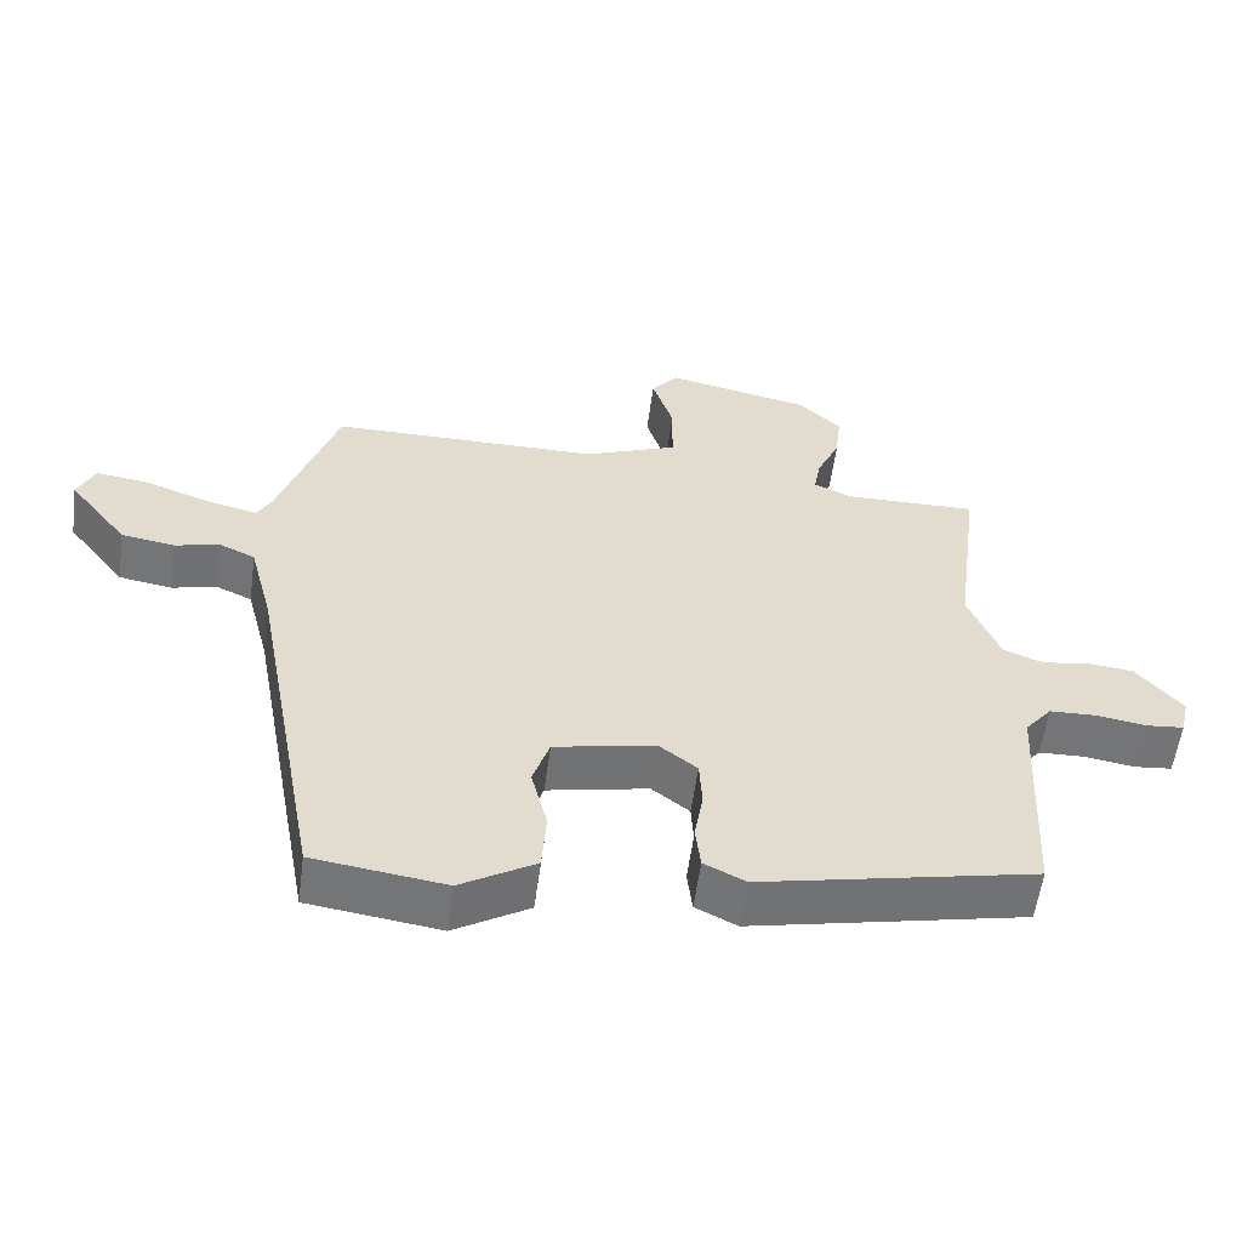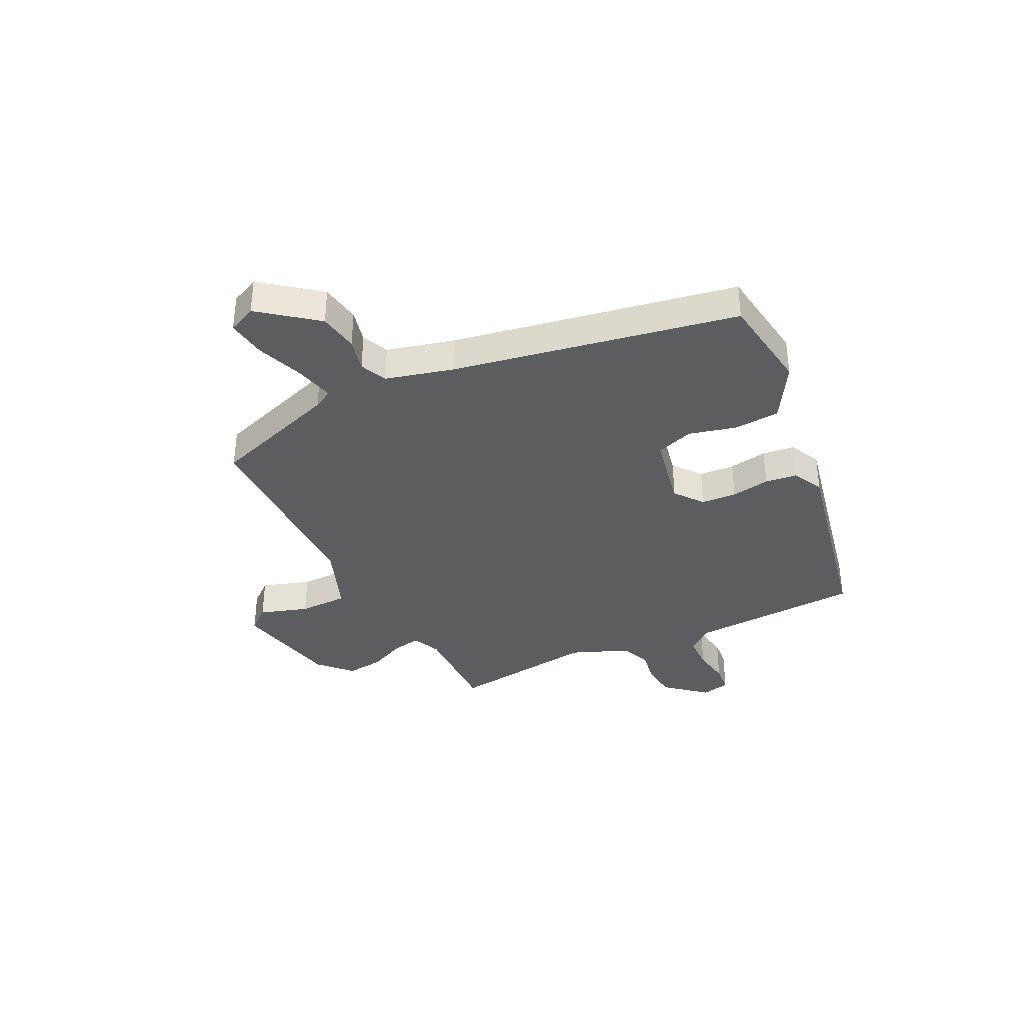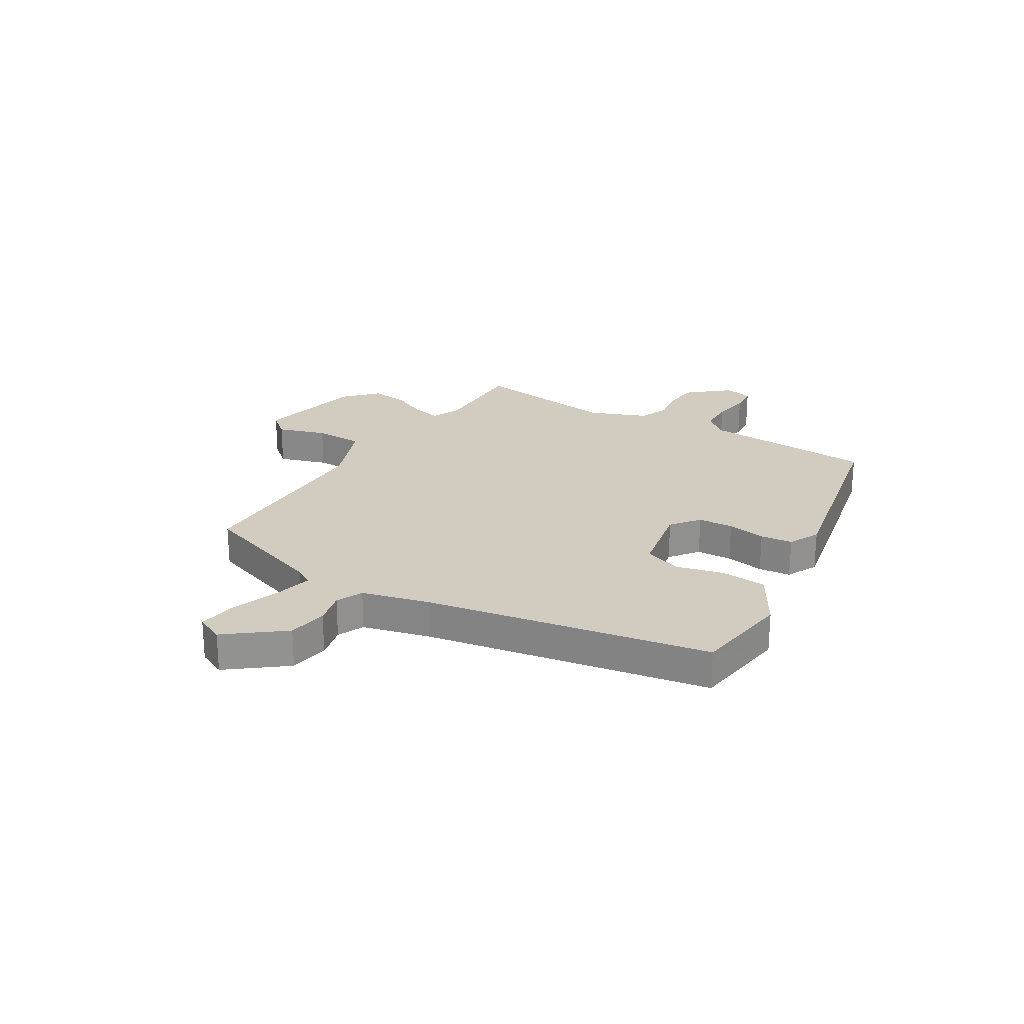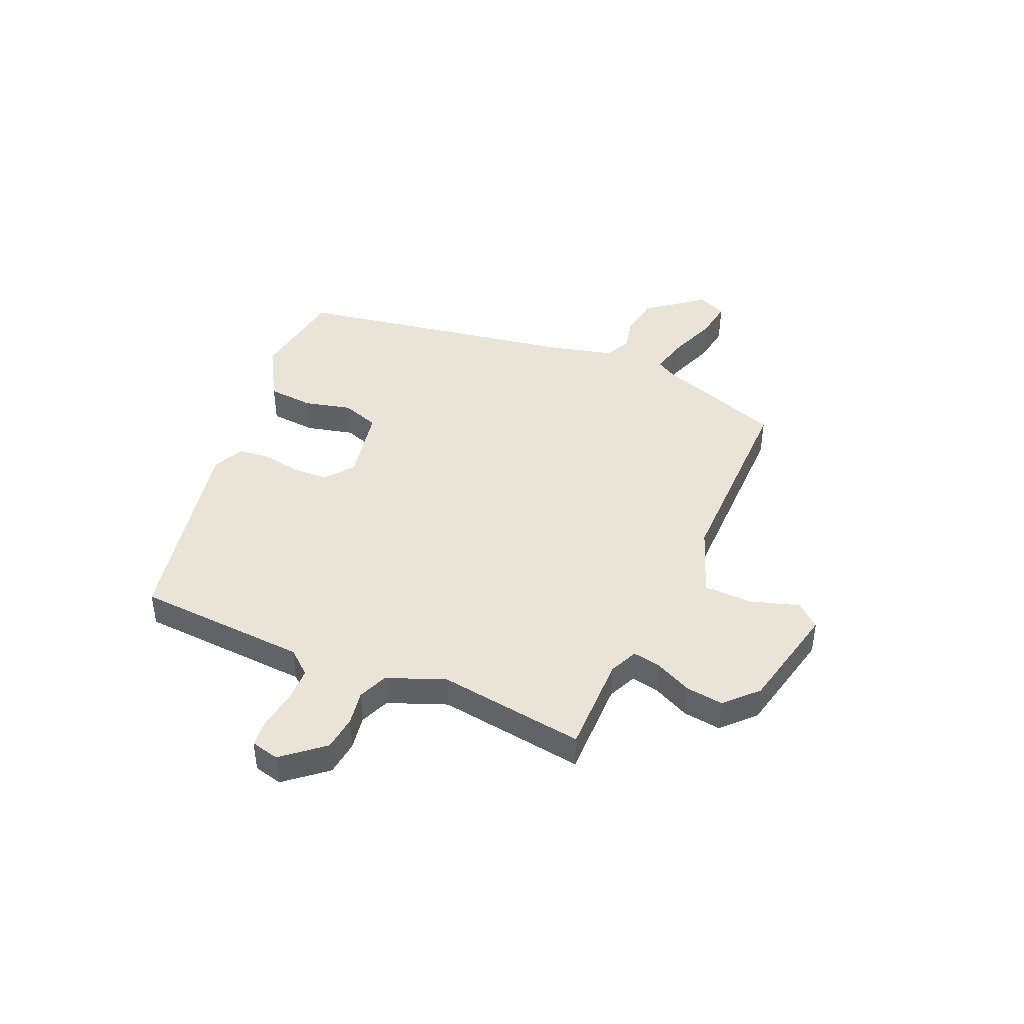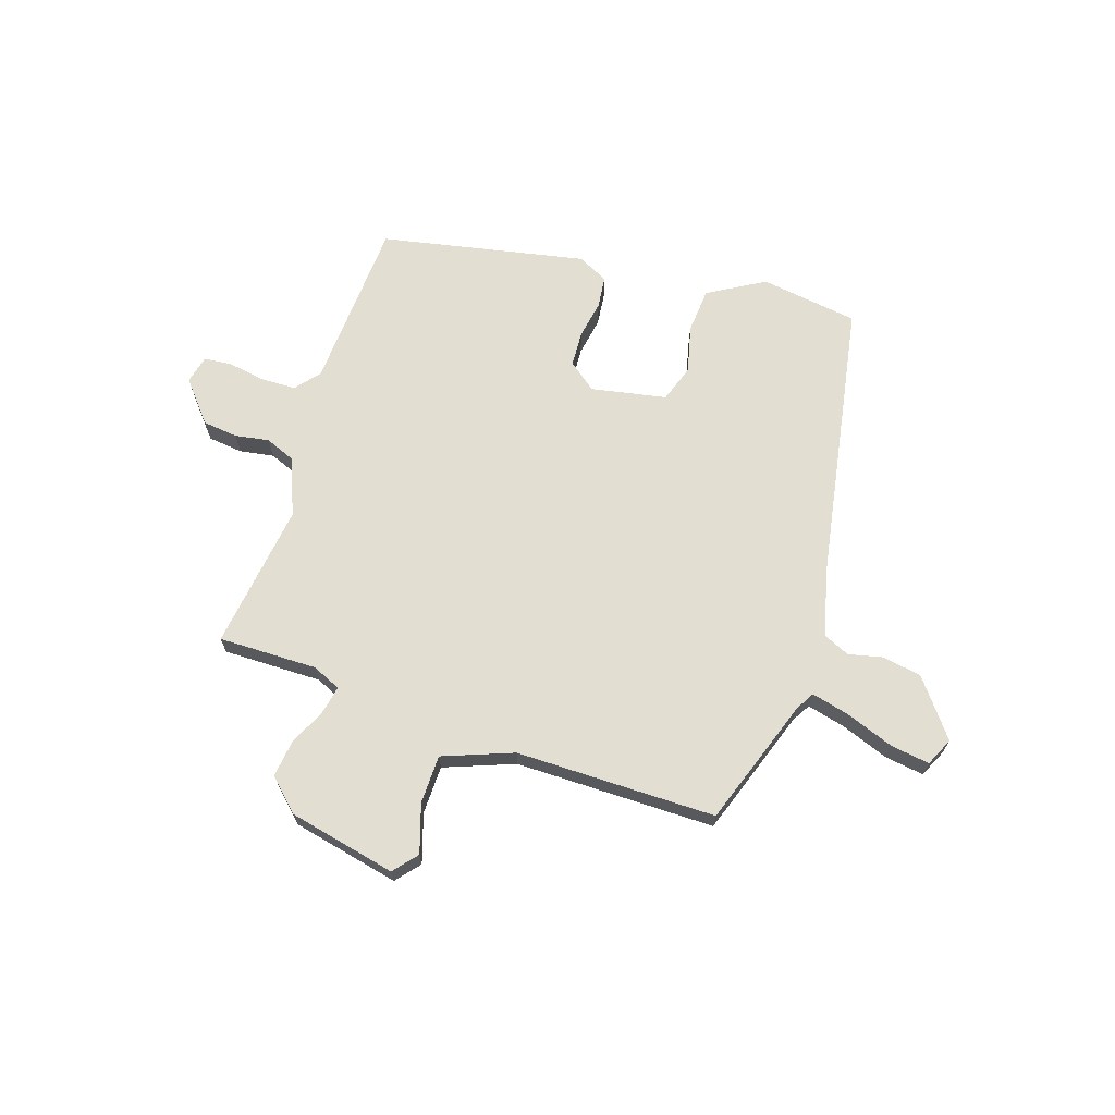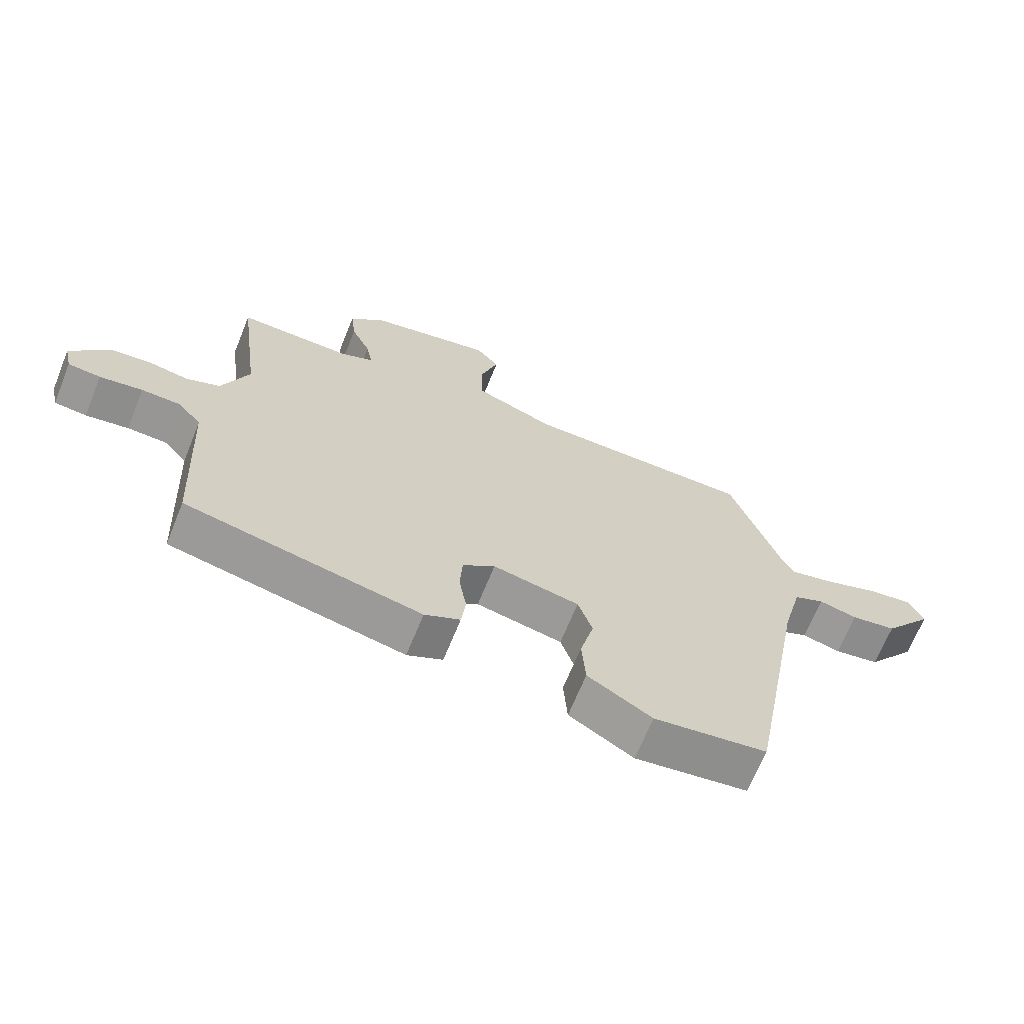
<metadata>
{"format":"obj","ext":"obj","renderer":"f3d","projection":"perspective","resolution":1024,"background":"white","views":[{"elev":-56.6,"azim":172.4,"up":"+Z"},{"elev":-36.3,"azim":116.3,"up":"+Y"},{"elev":24.2,"azim":121.5,"up":"+Y"},{"elev":43.5,"azim":-66.0,"up":"+Y"},{"elev":68.0,"azim":18.5,"up":"+Y"},{"elev":-67.4,"azim":-22.0,"up":"+Z"}]}
</metadata>
<code>
v -0.497 0.07 -0.403
v -0.513 0.07 -0.086
v -0.55 0.07 -0.041
v -0.614 0.07 -0.039
v -0.683 0.07 -0.05
v -0.735 0.07 -0.045
v -0.747 0.07 0.007
v -0.684 0.07 0.081
v -0.619 0.07 0.088
v -0.556 0.07 0.077
v -0.501 0.07 0.099
v -0.458 0.07 0.205
v -0.493 0.07 0.476
v -0.311 0.07 0.473
v -0.258 0.07 0.496
v -0.268 0.07 0.549
v -0.299 0.07 0.616
v -0.307 0.07 0.685
v -0.249 0.07 0.74
v -0.051 0.07 0.782
v -0.014 0.07 0.738
v -0.043 0.07 0.649
v -0.042 0.07 0.559
v 0.087 0.07 0.509
v 0.457 0.07 0.507
v 0.537 0.07 0.271
v 0.557 0.07 0.236
v 0.628 0.07 0.253
v 0.716 0.07 0.285
v 0.788 0.07 0.295
v 0.812 0.07 0.243
v 0.731 0.07 0.14
v 0.658 0.07 0.128
v 0.596 0.07 0.143
v 0.547 0.07 0.121
v 0.515 0.07 -0.002
v 0.419 0.07 -0.523
v 0.238 0.07 -0.548
v 0.135 0.07 -0.487
v 0.129 0.07 -0.403
v 0.151 0.07 -0.316
v 0.128 0.07 -0.247
v -0.011 0.07 -0.219
v -0.063 0.07 -0.259
v -0.067 0.07 -0.324
v -0.055 0.07 -0.395
v -0.062 0.07 -0.454
v -0.119 0.07 -0.482
v -0.497 0 -0.403
v -0.513 0 -0.086
v -0.55 0 -0.041
v -0.614 0 -0.039
v -0.683 0 -0.05
v -0.735 0 -0.045
v -0.747 0 0.007
v -0.684 0 0.081
v -0.619 0 0.088
v -0.556 0 0.077
v -0.501 0 0.099
v -0.458 0 0.205
v -0.493 0 0.476
v -0.311 0 0.473
v -0.258 0 0.496
v -0.268 0 0.549
v -0.299 0 0.616
v -0.307 0 0.685
v -0.249 0 0.74
v -0.051 0 0.782
v -0.014 0 0.738
v -0.043 0 0.649
v -0.042 0 0.559
v 0.087 0 0.509
v 0.457 0 0.507
v 0.537 0 0.271
v 0.557 0 0.236
v 0.628 0 0.253
v 0.716 0 0.285
v 0.788 0 0.295
v 0.812 0 0.243
v 0.731 0 0.14
v 0.658 0 0.128
v 0.596 0 0.143
v 0.547 0 0.121
v 0.515 0 -0.002
v 0.419 0 -0.523
v 0.238 0 -0.548
v 0.135 0 -0.487
v 0.129 0 -0.403
v 0.151 0 -0.316
v 0.128 0 -0.247
v -0.011 0 -0.219
v -0.063 0 -0.259
v -0.067 0 -0.324
v -0.055 0 -0.395
v -0.062 0 -0.454
v -0.119 0 -0.482
f 48 1 2
f 47 48 2
f 46 47 2
f 45 46 2
f 44 45 2 3
f 43 44 3
f 42 43 3
f 39 40 41
f 38 39 41
f 37 38 41
f 36 37 41
f 35 36 41 42
f 32 33 34
f 31 32 34
f 30 31 34
f 29 30 34
f 28 29 34
f 27 28 34 35
f 35 42 3
f 27 35 3
f 26 27 3
f 20 21 22
f 19 20 22
f 18 19 22
f 17 18 22
f 16 17 22
f 15 16 22 23
f 14 15 23 24
f 12 13 14
f 25 26 3
f 24 25 3
f 14 24 3
f 12 14 3
f 11 12 3
f 8 9 10
f 7 8 10
f 6 7 10
f 5 6 10
f 4 5 10
f 3 4 10 11
f 50 49 96
f 50 96 95
f 50 95 94
f 50 94 93
f 51 50 93 92
f 51 92 91
f 51 91 90
f 89 88 87
f 89 87 86
f 89 86 85
f 89 85 84
f 90 89 84 83
f 82 81 80
f 82 80 79
f 82 79 78
f 82 78 77
f 82 77 76
f 83 82 76 75
f 51 90 83
f 51 83 75
f 51 75 74
f 70 69 68
f 70 68 67
f 70 67 66
f 70 66 65
f 70 65 64
f 71 70 64 63
f 72 71 63 62
f 62 61 60
f 51 74 73
f 51 73 72
f 51 72 62
f 51 62 60
f 51 60 59
f 58 57 56
f 58 56 55
f 58 55 54
f 58 54 53
f 58 53 52
f 59 58 52 51
f 1 49 50 2
f 2 50 51 3
f 3 51 52 4
f 4 52 53 5
f 5 53 54 6
f 6 54 55 7
f 7 55 56 8
f 8 56 57 9
f 9 57 58 10
f 10 58 59 11
f 11 59 60 12
f 12 60 61 13
f 13 61 62 14
f 14 62 63 15
f 15 63 64 16
f 16 64 65 17
f 17 65 66 18
f 18 66 67 19
f 19 67 68 20
f 20 68 69 21
f 21 69 70 22
f 22 70 71 23
f 23 71 72 24
f 24 72 73 25
f 25 73 74 26
f 26 74 75 27
f 27 75 76 28
f 28 76 77 29
f 29 77 78 30
f 30 78 79 31
f 31 79 80 32
f 32 80 81 33
f 33 81 82 34
f 34 82 83 35
f 35 83 84 36
f 36 84 85 37
f 37 85 86 38
f 38 86 87 39
f 39 87 88 40
f 40 88 89 41
f 41 89 90 42
f 42 90 91 43
f 43 91 92 44
f 44 92 93 45
f 45 93 94 46
f 46 94 95 47
f 47 95 96 48
f 48 96 49 1

</code>
